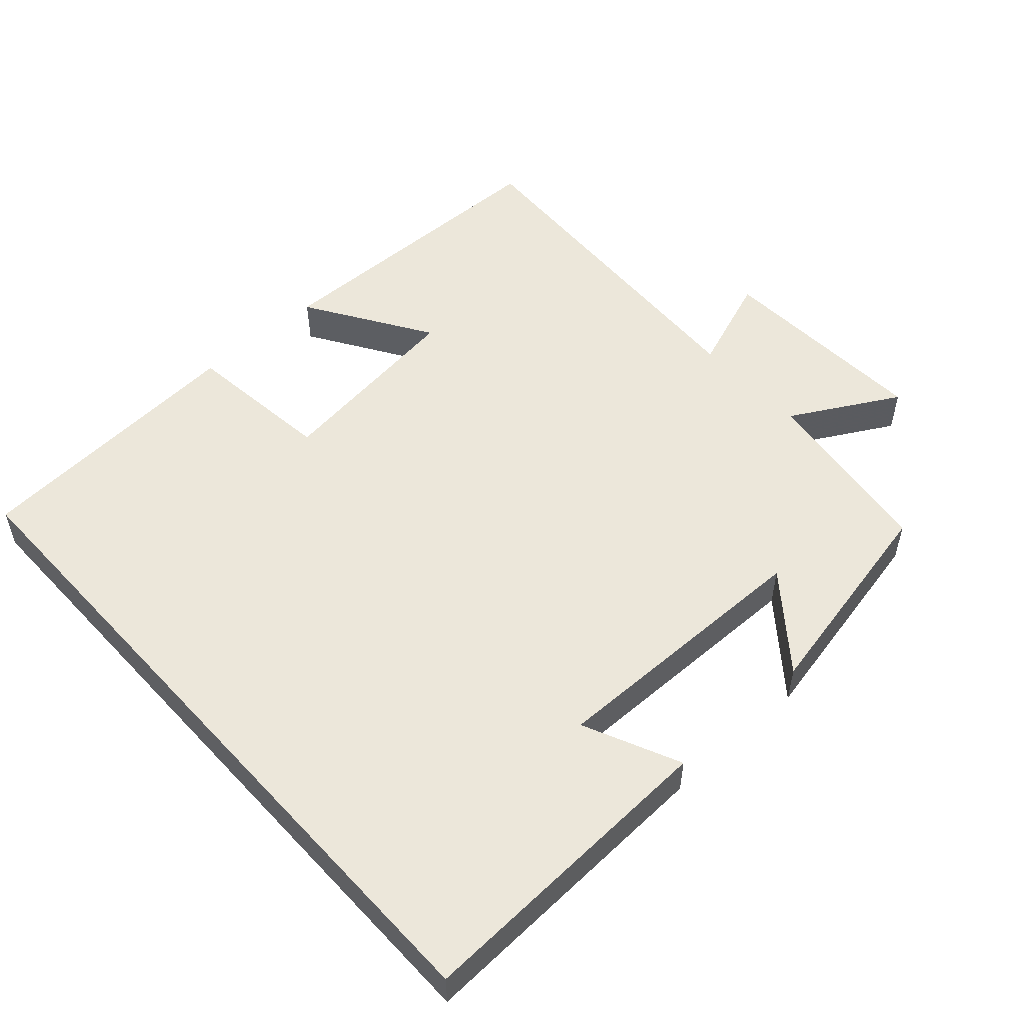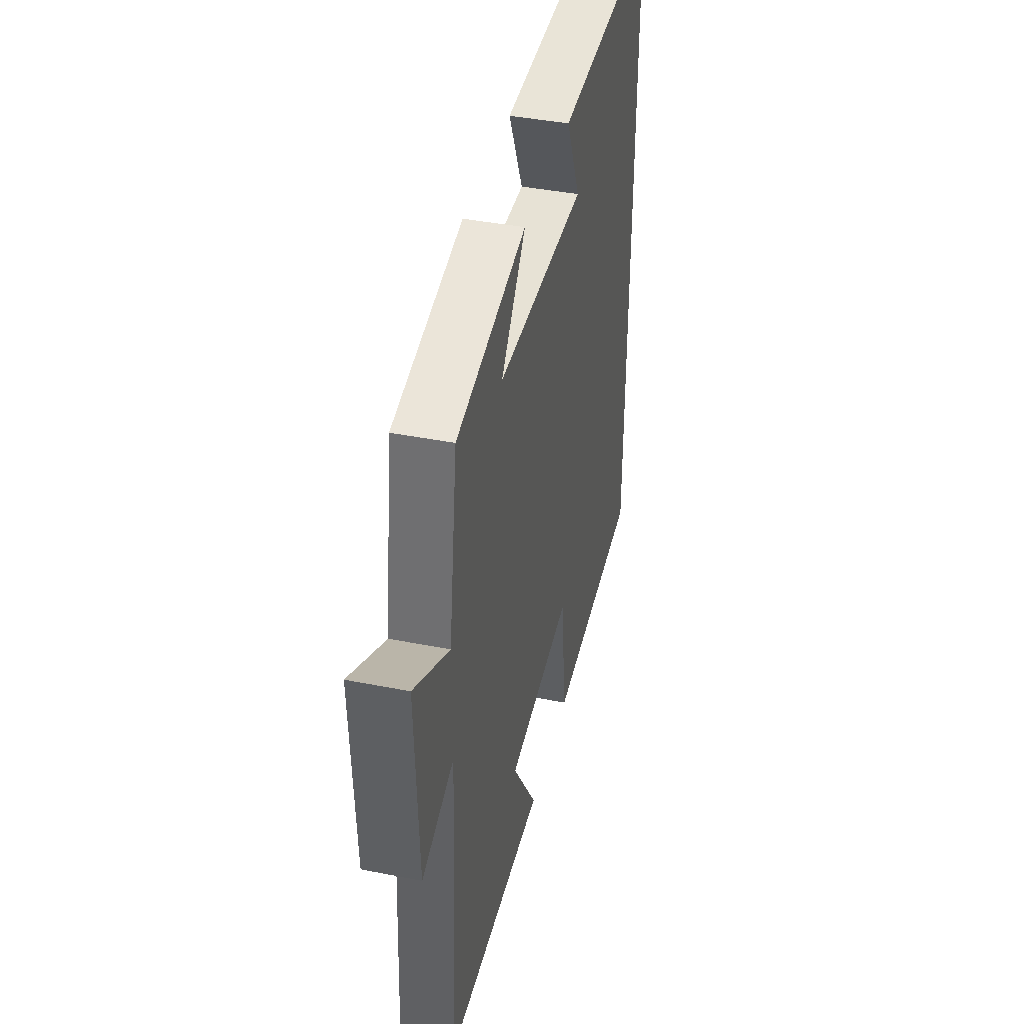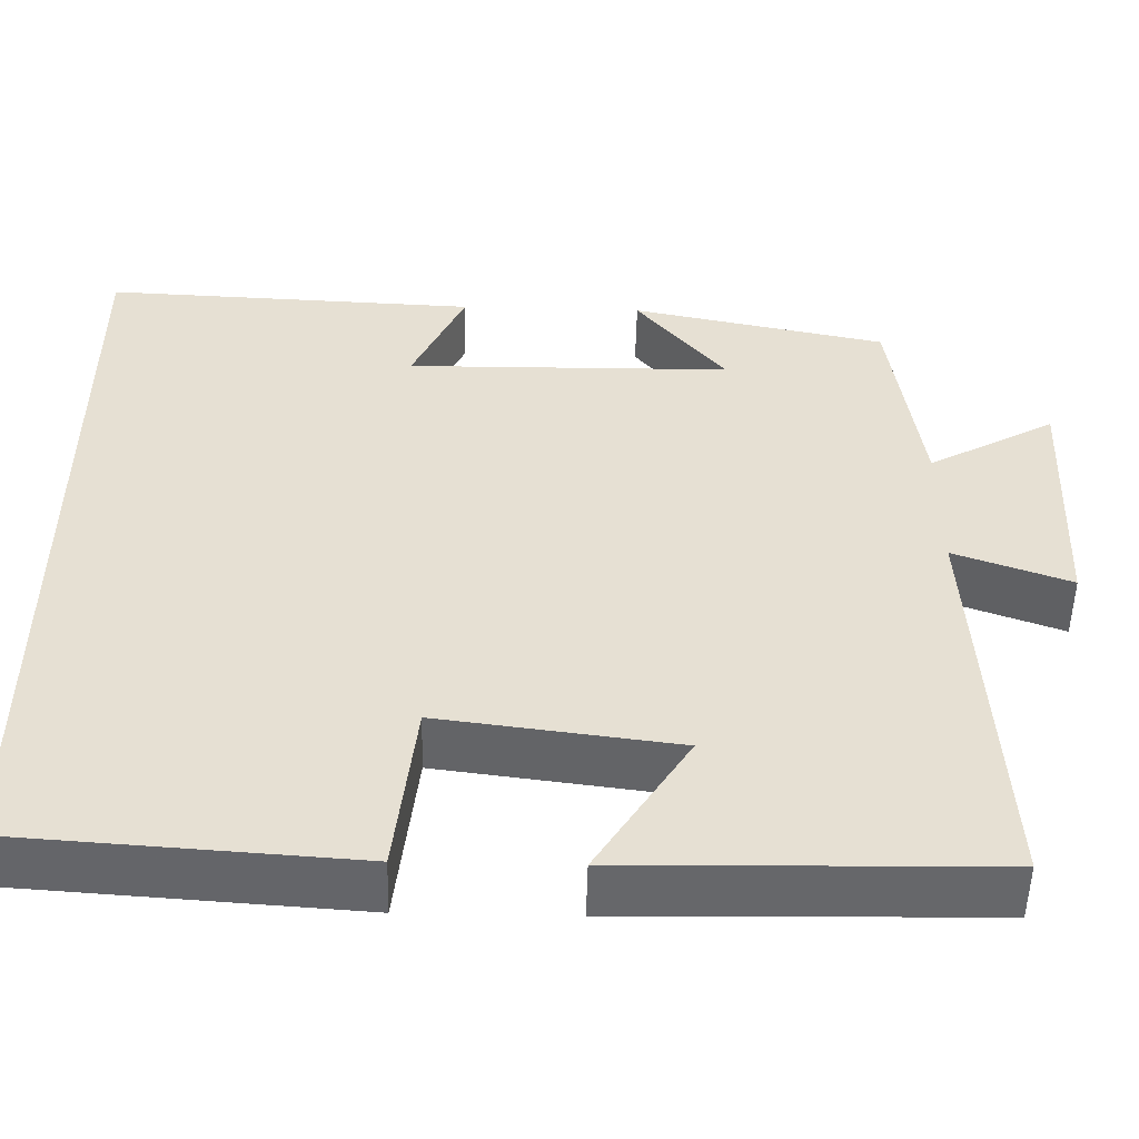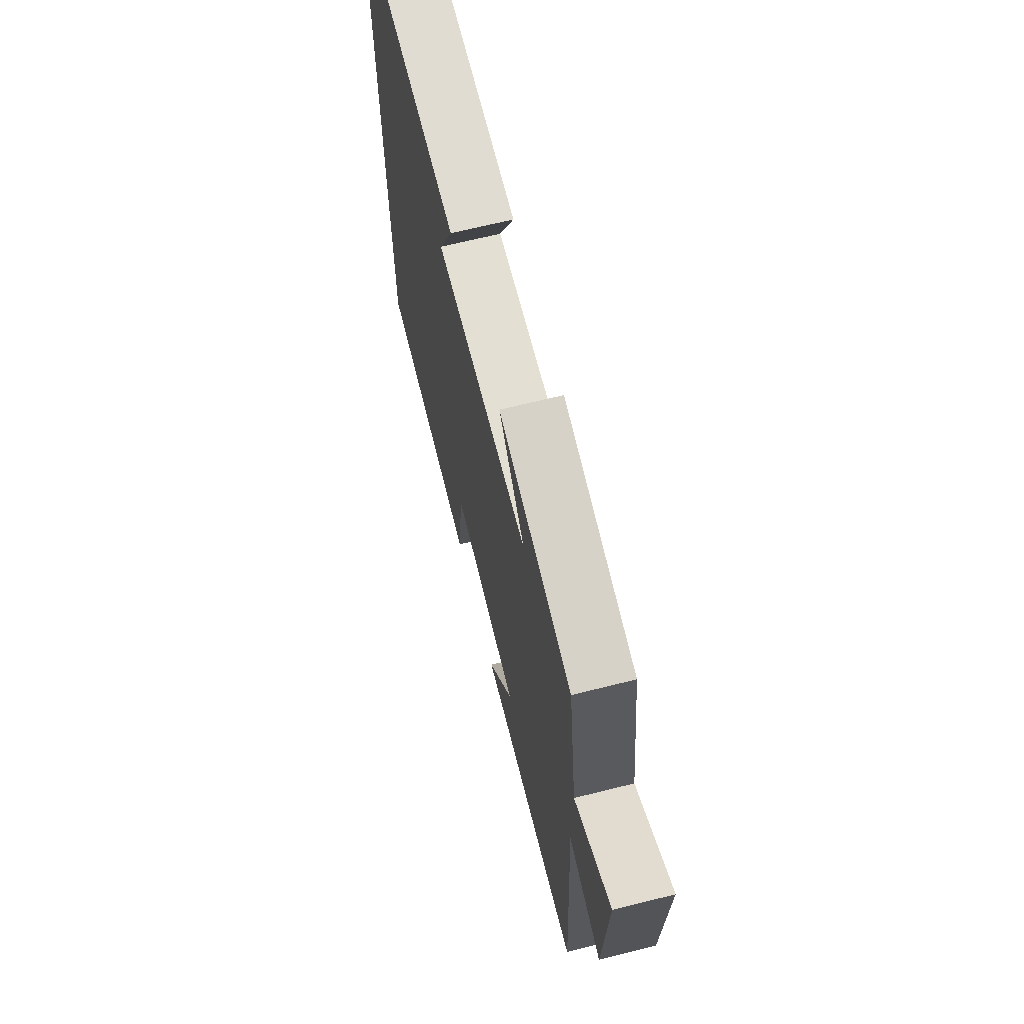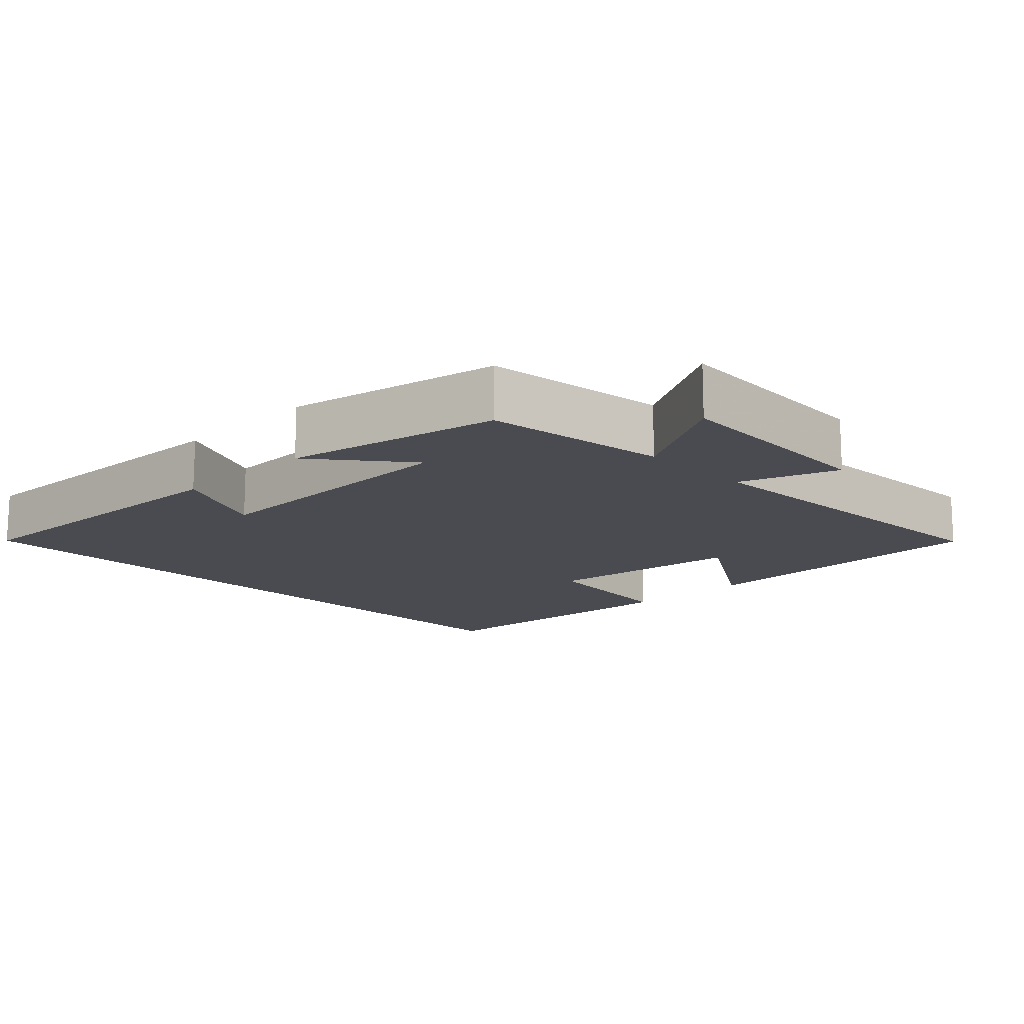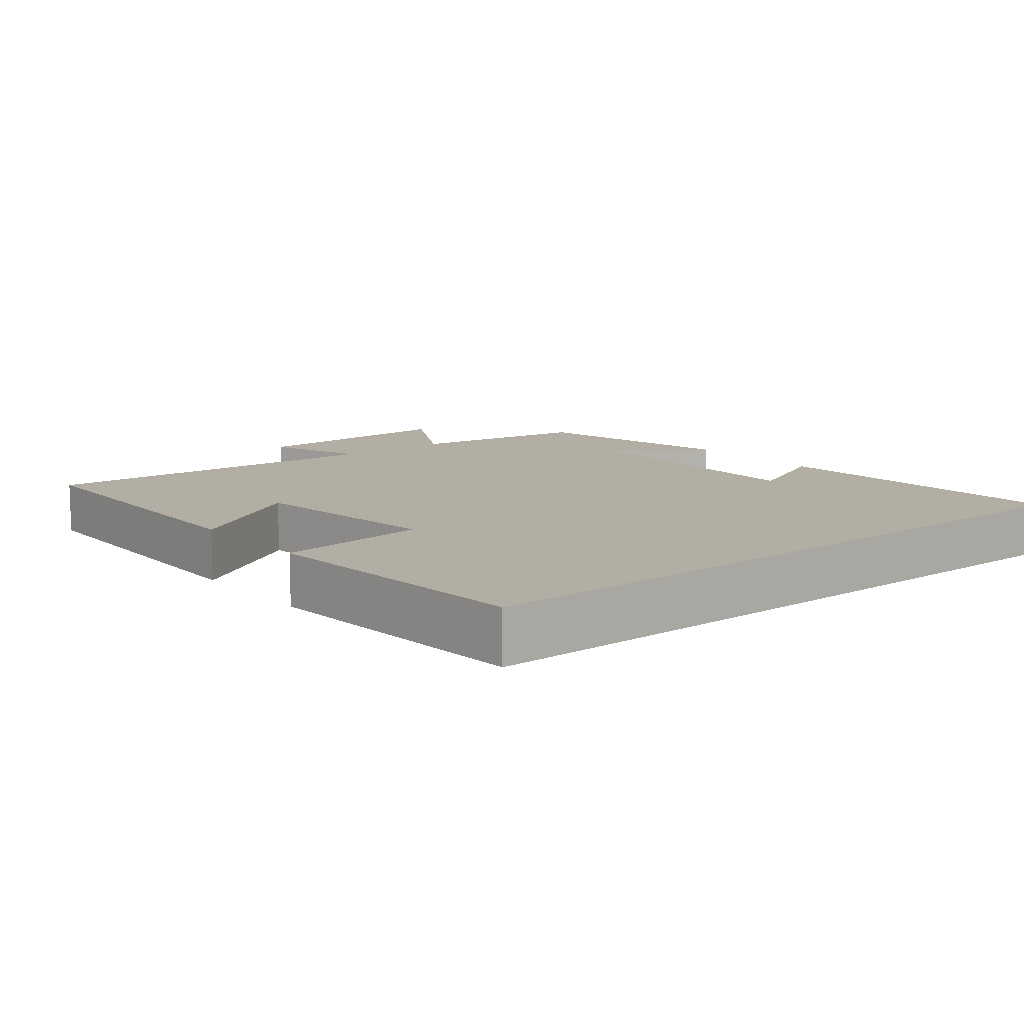
<metadata>
{"format":"obj","ext":"obj","renderer":"f3d","projection":"perspective","resolution":1024,"background":"white","views":[{"elev":52.8,"azim":-42.3,"up":"+Y"},{"elev":41.1,"azim":103.6,"up":"+Z"},{"elev":-52.0,"azim":-1.4,"up":"+Z"},{"elev":67.1,"azim":75.9,"up":"+Z"},{"elev":-14.6,"azim":44.3,"up":"+Y"},{"elev":10.9,"azim":-129.1,"up":"+Y"}]}
</metadata>
<code>
v -0.5 0.07 -0.473
v -0.5 0.07 0.518
v -0.057 0.07 0.5
v -0.119 0.07 0.363
v 0.267 0.07 0.369
v 0.161 0.07 0.5
v 0.464 0.07 0.438
v 0.5 0.07 0.18
v 0.652 0.07 0.266
v 0.638 0.07 -0.042
v 0.5 0.07 0.008
v 0.527 0.07 -0.491
v 0.093 0.07 -0.5
v 0.203 0.07 -0.324
v -0.077 0.07 -0.288
v -0.101 0.07 -0.5
v -0.5 0 -0.473
v -0.5 0 0.518
v -0.057 0 0.5
v -0.119 0 0.363
v 0.267 0 0.369
v 0.161 0 0.5
v 0.464 0 0.438
v 0.5 0 0.18
v 0.652 0 0.266
v 0.638 0 -0.042
v 0.5 0 0.008
v 0.527 0 -0.491
v 0.093 0 -0.5
v 0.203 0 -0.324
v -0.077 0 -0.288
v -0.101 0 -0.5
f 15 16 1 2
f 14 15 2
f 11 12 13 14
f 11 14 2
f 8 9 10 11
f 5 6 7 8
f 4 5 8 11
f 2 3 4
f 2 4 11
f 18 17 32 31
f 18 31 30
f 30 29 28 27
f 18 30 27
f 27 26 25 24
f 24 23 22 21
f 27 24 21 20
f 20 19 18
f 27 20 18
f 1 17 18 2
f 2 18 19 3
f 3 19 20 4
f 4 20 21 5
f 5 21 22 6
f 6 22 23 7
f 7 23 24 8
f 8 24 25 9
f 9 25 26 10
f 10 26 27 11
f 11 27 28 12
f 12 28 29 13
f 13 29 30 14
f 14 30 31 15
f 15 31 32 16
f 16 32 17 1

</code>
